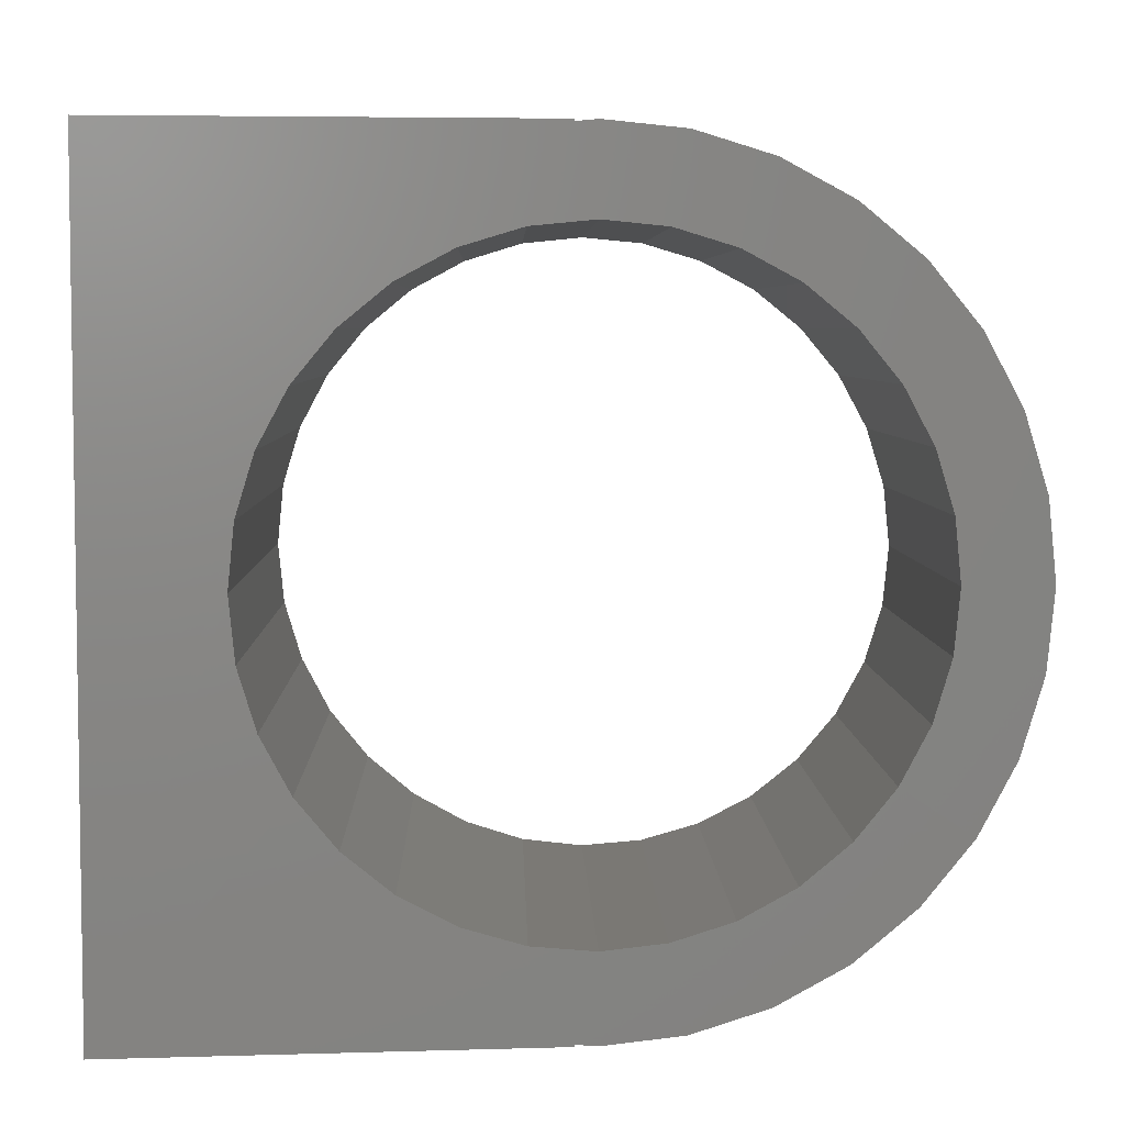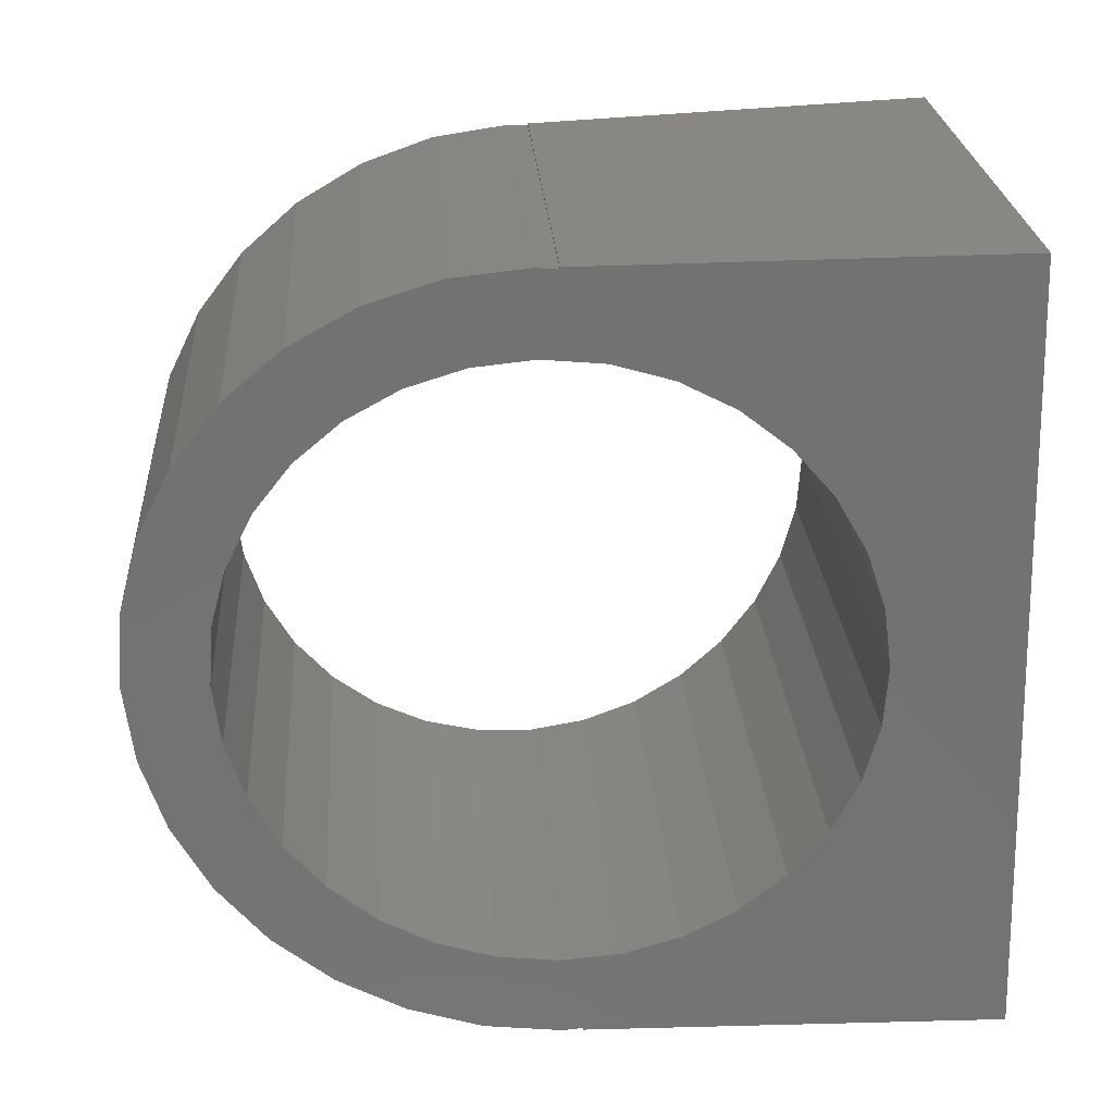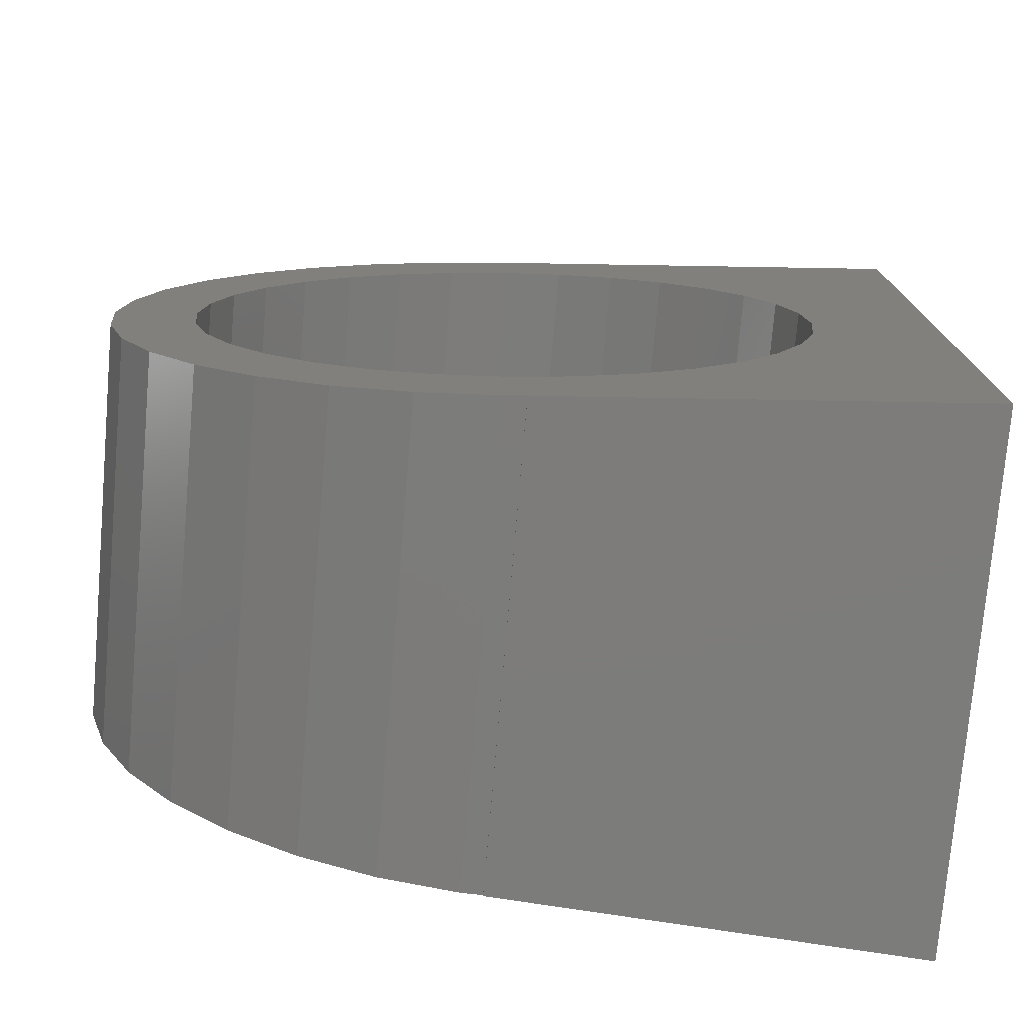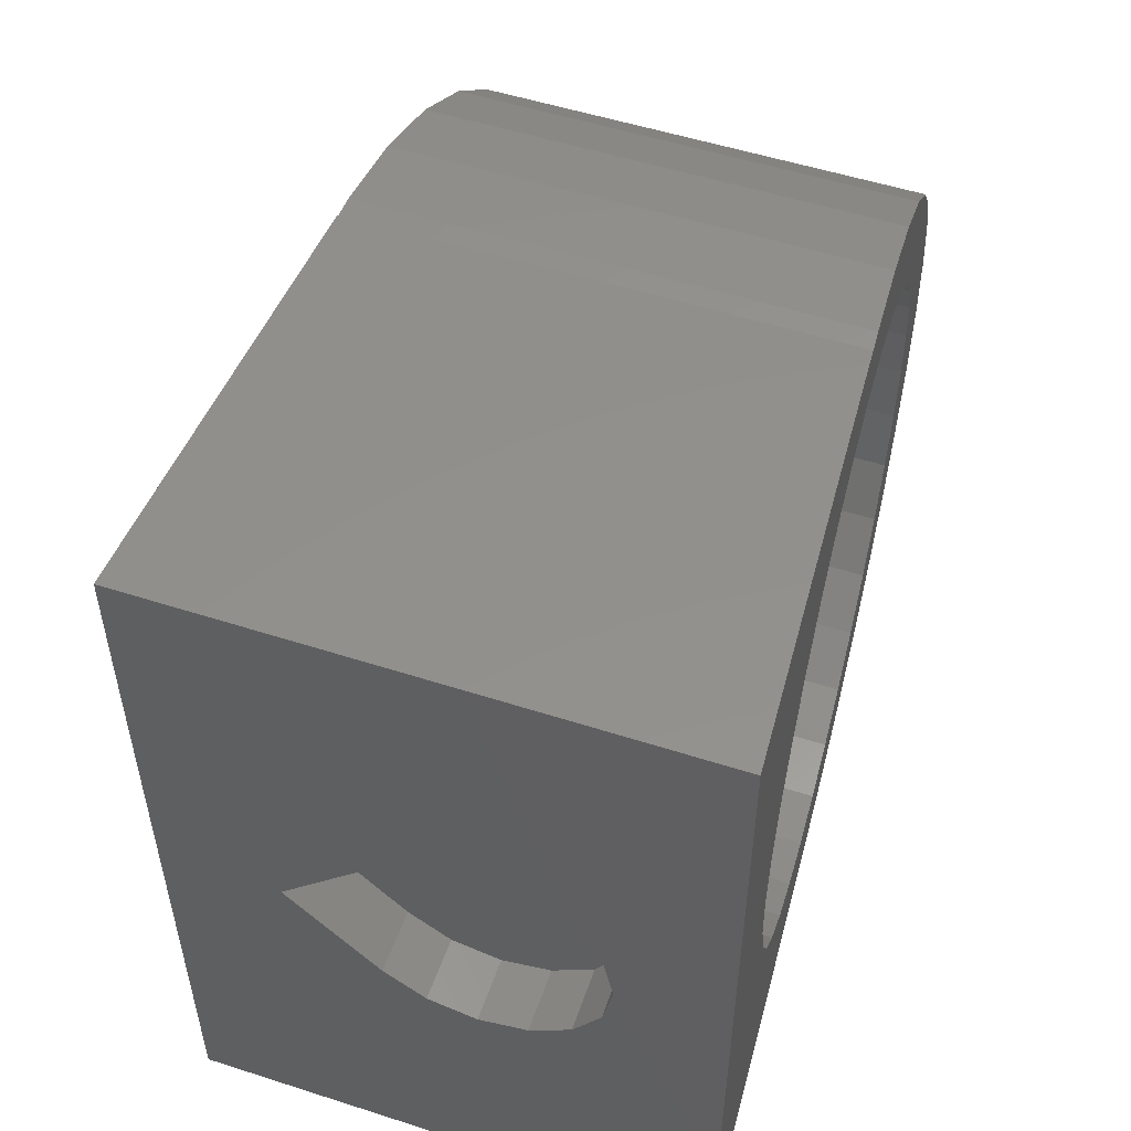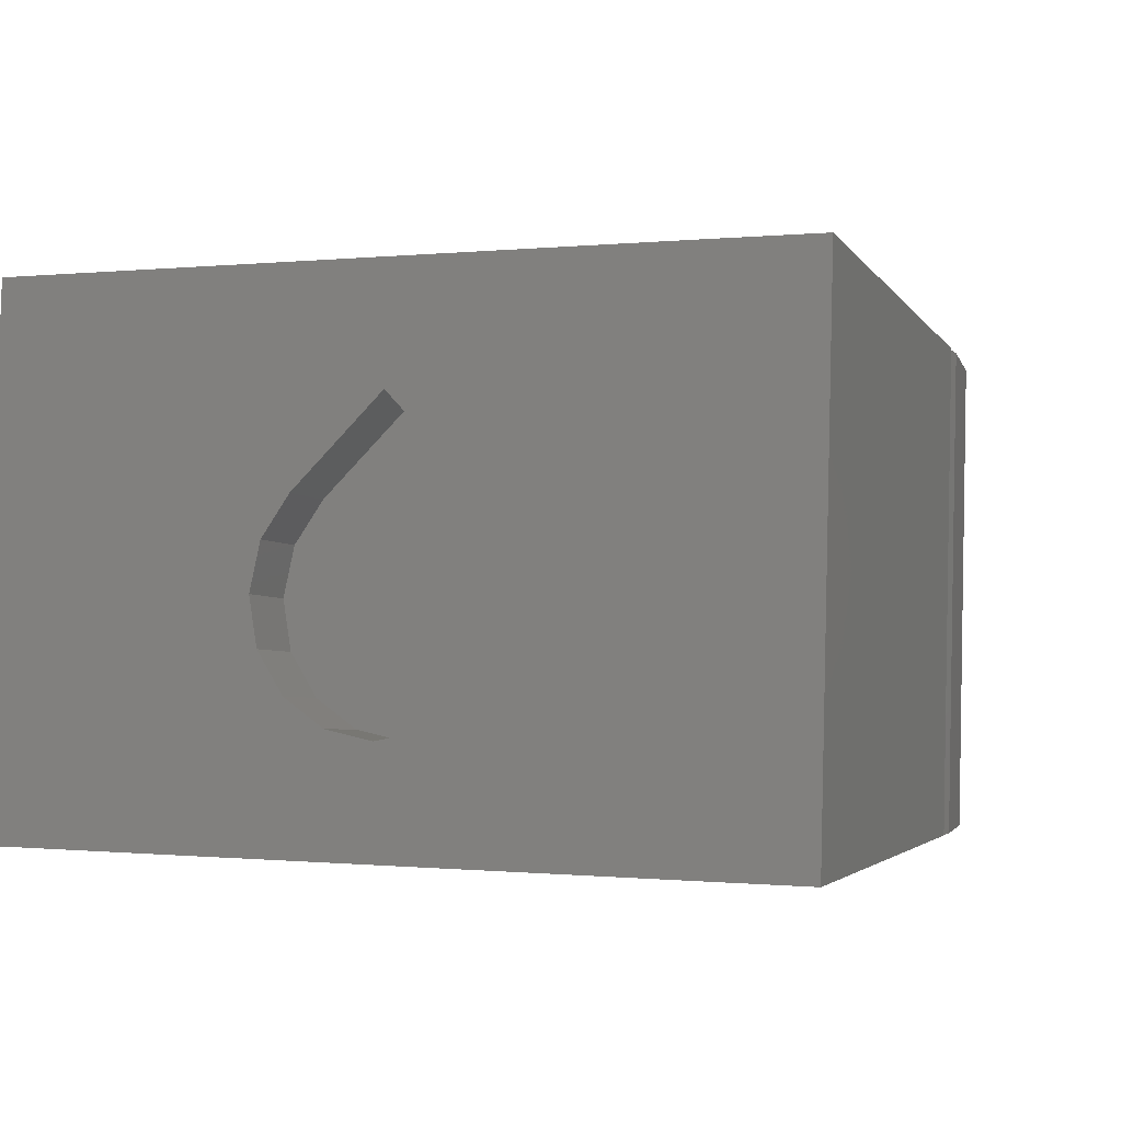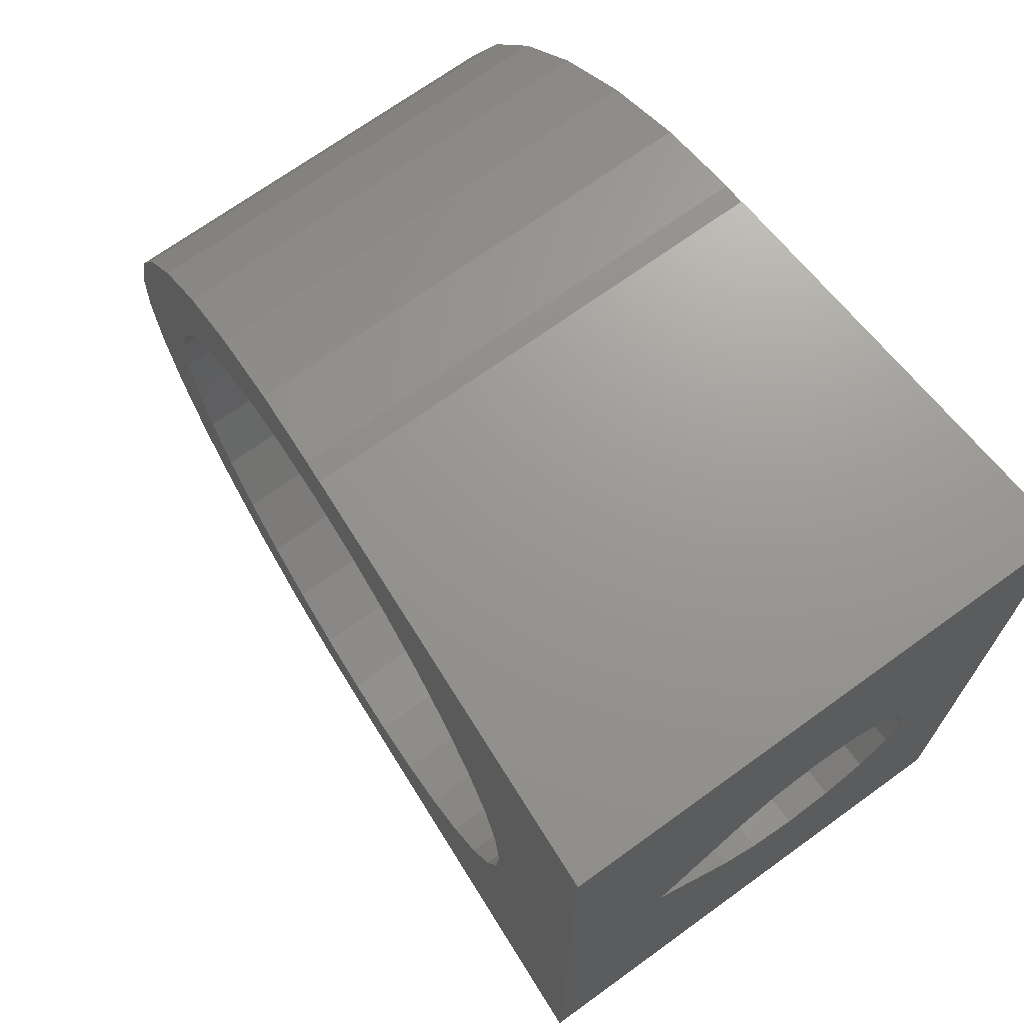
<metadata>
{"format":"stl","ext":"stl","renderer":"f3d","projection":"perspective","resolution":1024,"background":"white","views":[{"elev":5.2,"azim":-5.4,"up":"+Z"},{"elev":-64.7,"azim":-178.3,"up":"+Y"},{"elev":-75.8,"azim":171.1,"up":"+Z"},{"elev":53.1,"azim":-75.0,"up":"+Z"},{"elev":-0.3,"azim":-67.9,"up":"+Y"},{"elev":70.0,"azim":-129.9,"up":"+Z"}]}
</metadata>
<code>
# stl→obj: 140 verts, 280 faces
v 13.64 0.7961 24.64
v 14.65 15.23 24.7
v 13.64 0.7962 24.7
v 3.244 10.56 15.11
v 1.21 9.438 15.95
v 1.298 10.7 15.11
v 12.38 0.7918 2.787
v 0.607 0.8118 0
v 14.29 0.7899 2.6
v 19.72 0.7799 4.243
v 23.04 0.7773 3.617
v 21.2 0.7756 5.456
v 24.24 13.91 8.619
v 26.62 13.58 7.624
v 25.49 13.73 5.489
v 24.06 0.7716 12.35
v 26.67 0.7722 12.35
v 26.43 0.7721 14.76
v 14.65 15.23 0.06402
v 13.64 0.7961 0.06402
v 14.65 15.23 0
v 21.17 0.7828 2.081
v 16.2 0.7872 2.787
v 14.65 15.23 24.64
v 18.03 0.7839 3.342
v 23.34 14.04 17.77
v 25.49 13.73 19.21
v 24.24 13.91 16.08
v 1.21 9.438 8.747
v 3.155 9.302 8.747
v 1.298 10.7 9.592
v 3.155 9.302 15.95
v 3.051 7.813 16.25
v 3.051 7.813 8.45
v 2.779 3.922 12.35
v 2.8 4.219 10.86
v 19 14.63 3.342
v 17.18 14.89 2.787
v 27.32 13.48 14.76
v 27.55 13.44 12.35
v 24.97 13.81 12.35
v 23.87 0.7716 10.45
v 24.79 13.83 10.45
v 23.32 0.7715 8.619
v 12.38 0.7918 21.91
v 16.7 0.792 24.46
v 14.29 0.7954 24.7
v 15.29 15.15 22.1
v 19.98 14.49 23.76
v 22.1 14.2 22.62
v 0.8547 4.355 10.86
v 0.9137 5.198 9.592
v 23.34 14.04 6.933
v 22.41 0.7713 6.933
v 22.1 14.2 2.081
v 19.98 14.49 0.9401
v 17.68 14.81 0.2373
v 3.244 10.56 9.592
v 1.491 13.46 12.35
v 21.17 0.7828 22.62
v 23.04 0.7773 21.08
v 1.742 17.04 14.18
v 2.859 5.062 15.11
v 2.8 4.219 13.84
v 27.32 13.48 9.941
v 22.14 14.2 5.456
v 20.67 14.4 4.243
v 1.741 17.03 0
v 13.4 15.41 2.787
v 15.29 15.15 2.6
v 13.64 0.7962 0
v 24.79 13.83 14.25
v 23.87 0.7716 14.25
v 26.43 0.7721 9.941
v 19.03 0.7878 23.76
v 25.73 0.772 7.624
v 7.245 16.28 6.933
v 2.947 6.324 15.95
v 1.002 6.46 15.95
v 5.614 16.51 12.35
v 1.742 17.04 21.13
v 5.8 16.48 14.25
v 10.55 0.7928 3.342
v 8.859 0.7929 4.243
v 2.859 5.062 9.592
v 2.947 6.324 8.747
v 1.002 6.46 8.747
v 8.449 16.11 5.456
v 9.915 15.9 4.243
v 23.96 13.94 3.617
v 11.59 15.67 3.342
v 25.73 0.772 17.08
v 24.58 0.7717 19.21
v 14.29 0.7899 22.1
v 13.4 15.41 21.91
v 26.62 13.58 17.08
v 1.106 7.949 8.45
v 0.8547 4.355 13.84
v 0.607 0.8118 24.7
v 10.55 0.7928 21.36
v 7.378 0.7921 5.456
v 24.58 0.7717 5.489
v 18.03 0.7839 21.36
v 20.67 14.4 20.46
v 19.72 0.7799 20.46
v 6.162 0.7904 6.933
v 0.9137 5.198 15.11
v 0.834 4.059 12.35
v 15.29 15.14 24.7
v 17.68 14.81 24.46
v 7.378 0.7921 19.24
v 6.162 0.7904 17.77
v 23.32 0.7715 16.08
v 3.436 13.32 12.35
v 4.703 0.7936 10.45
v 5.8 16.48 10.45
v 4.515 0.7941 12.35
v 4.703 0.7936 14.25
v 23.96 13.94 21.08
v 1.106 7.949 16.25
v 5.259 0.7922 16.08
v 9.915 15.9 20.46
v 8.859 0.7929 20.46
v 8.449 16.11 19.24
v 6.351 16.4 16.08
v 19 14.63 21.36
v 7.245 16.28 17.77
v 22.41 0.7713 17.77
v 21.2 0.7756 19.24
v 5.259 0.7922 8.619
v 11.59 15.67 21.36
v 22.14 14.2 19.24
v 1.741 17.03 24.7
v 6.351 16.4 8.619
v 15.29 15.14 0
v 14.29 0.7954 0
v 16.2 0.7872 21.91
v 17.18 14.89 21.91
v 19.03 0.7878 0.9401
v 16.7 0.792 0.2373
f 1 2 3
f 4 5 6
f 7 8 9
f 10 11 12
f 13 14 15
f 16 17 18
f 19 20 21
f 22 23 20
f 2 1 24
f 25 22 11
f 26 27 28
f 29 30 31
f 32 30 33
f 5 4 32
f 29 34 30
f 35 30 36
f 37 19 38
f 39 40 41
f 42 43 44
f 45 46 47
f 48 49 50
f 51 36 52
f 44 13 53
f 44 53 54
f 55 56 57
f 55 57 19
f 31 58 59
f 13 43 14
f 60 61 50
f 62 31 59
f 63 30 64
f 14 43 65
f 12 66 67
f 68 69 70
f 67 55 37
f 71 21 20
f 37 10 67
f 72 73 28
f 74 40 17
f 45 75 46
f 14 65 76
f 62 77 68
f 25 38 23
f 33 78 79
f 80 81 82
f 83 84 8
f 85 86 87
f 68 88 89
f 9 70 7
f 43 41 65
f 90 15 11
f 7 69 91
f 33 30 78
f 88 68 77
f 92 27 93
f 94 45 95
f 92 39 96
f 97 34 29
f 63 64 98
f 83 91 84
f 45 99 100
f 52 36 85
f 42 74 16
f 84 89 88
f 84 88 101
f 95 48 94
f 53 15 66
f 44 102 76
f 103 104 105
f 101 88 106
f 47 24 1
f 92 18 39
f 107 79 63
f 8 108 51
f 109 46 110
f 16 74 17
f 76 102 14
f 86 30 34
f 111 99 112
f 68 31 62
f 113 28 73
f 73 41 16
f 78 30 63
f 114 4 6
f 115 116 117
f 82 118 80
f 62 59 6
f 104 50 119
f 99 5 120
f 117 80 118
f 26 119 27
f 118 82 121
f 71 8 21
f 89 91 68
f 25 23 22
f 68 91 69
f 70 38 19
f 72 39 41
f 122 123 124
f 121 125 112
f 31 30 58
f 126 50 104
f 99 79 107
f 28 39 72
f 112 127 111
f 67 90 55
f 88 77 106
f 97 86 34
f 50 49 75
f 111 124 123
f 128 93 129
f 110 49 48
f 99 3 2
f 101 8 84
f 123 122 100
f 11 22 55
f 120 33 79
f 68 97 29
f 115 8 130
f 100 131 45
f 99 98 8
f 132 119 26
f 110 75 49
f 13 15 53
f 4 30 32
f 122 124 2
f 8 51 52
f 82 81 125
f 2 133 99
f 75 60 50
f 97 8 87
f 68 21 8
f 114 6 59
f 11 55 90
f 130 8 106
f 93 113 92
f 103 126 104
f 8 98 108
f 42 44 74
f 114 30 4
f 68 29 31
f 108 35 51
f 105 104 129
f 133 5 99
f 66 54 53
f 134 81 116
f 117 8 115
f 16 92 73
f 20 23 8
f 85 30 86
f 134 62 81
f 125 121 82
f 128 26 113
f 116 81 80
f 28 96 39
f 120 32 33
f 46 109 47
f 129 104 132
f 37 38 25
f 21 68 19
f 73 92 113
f 46 75 110
f 64 30 35
f 83 8 7
f 105 60 103
f 57 135 19
f 136 22 20
f 92 16 18
f 137 94 48
f 16 43 42
f 43 16 41
f 20 19 135
f 138 48 50
f 51 35 36
f 136 20 135
f 112 125 127
f 138 50 126
f 39 17 40
f 13 44 43
f 113 93 128
f 95 131 2
f 55 139 56
f 74 44 76
f 44 54 102
f 137 75 94
f 9 8 23
f 8 52 87
f 59 58 114
f 140 135 57
f 81 6 133
f 128 132 26
f 54 66 12
f 45 1 3
f 102 11 15
f 24 48 95
f 113 26 28
f 35 108 98
f 133 127 81
f 75 103 60
f 12 67 10
f 12 11 102
f 119 50 61
f 74 65 40
f 24 47 109
f 61 129 93
f 140 22 136
f 133 124 127
f 10 37 25
f 96 27 92
f 137 138 103
f 41 73 72
f 79 99 120
f 5 32 120
f 98 64 35
f 99 45 3
f 136 135 140
f 76 65 74
f 106 8 101
f 68 8 97
f 121 99 118
f 133 2 124
f 105 129 61
f 23 38 9
f 99 107 98
f 131 100 122
f 70 9 38
f 98 107 63
f 129 132 128
f 70 69 7
f 139 55 22
f 85 87 52
f 117 116 80
f 47 1 45
f 12 102 54
f 139 22 140
f 8 71 20
f 7 91 83
f 28 27 96
f 139 57 56
f 45 94 75
f 123 100 99
f 111 127 124
f 37 55 19
f 118 8 117
f 60 105 61
f 79 78 63
f 62 6 81
f 89 84 91
f 102 15 14
f 126 103 138
f 25 11 10
f 118 99 8
f 132 104 119
f 68 70 19
f 45 131 95
f 41 40 65
f 77 62 134
f 123 99 111
f 24 95 2
f 112 99 121
f 24 109 48
f 87 86 97
f 61 93 119
f 58 30 114
f 138 137 48
f 103 75 137
f 66 90 67
f 106 77 130
f 27 119 93
f 133 6 5
f 134 130 77
f 140 57 139
f 109 110 48
f 81 127 125
f 36 30 85
f 130 134 115
f 66 15 90
f 18 17 39
f 116 115 134
f 131 122 2

</code>
